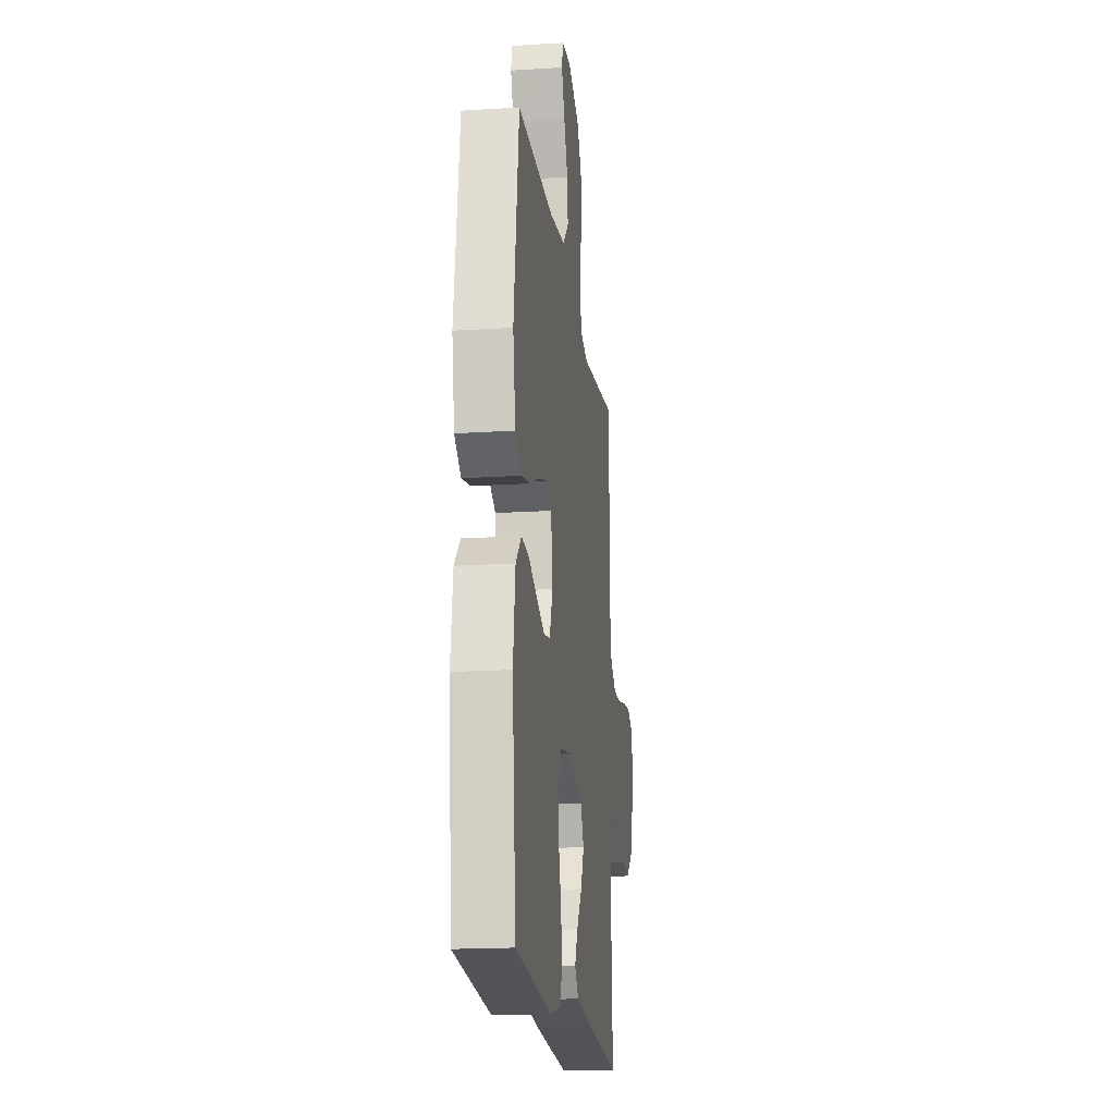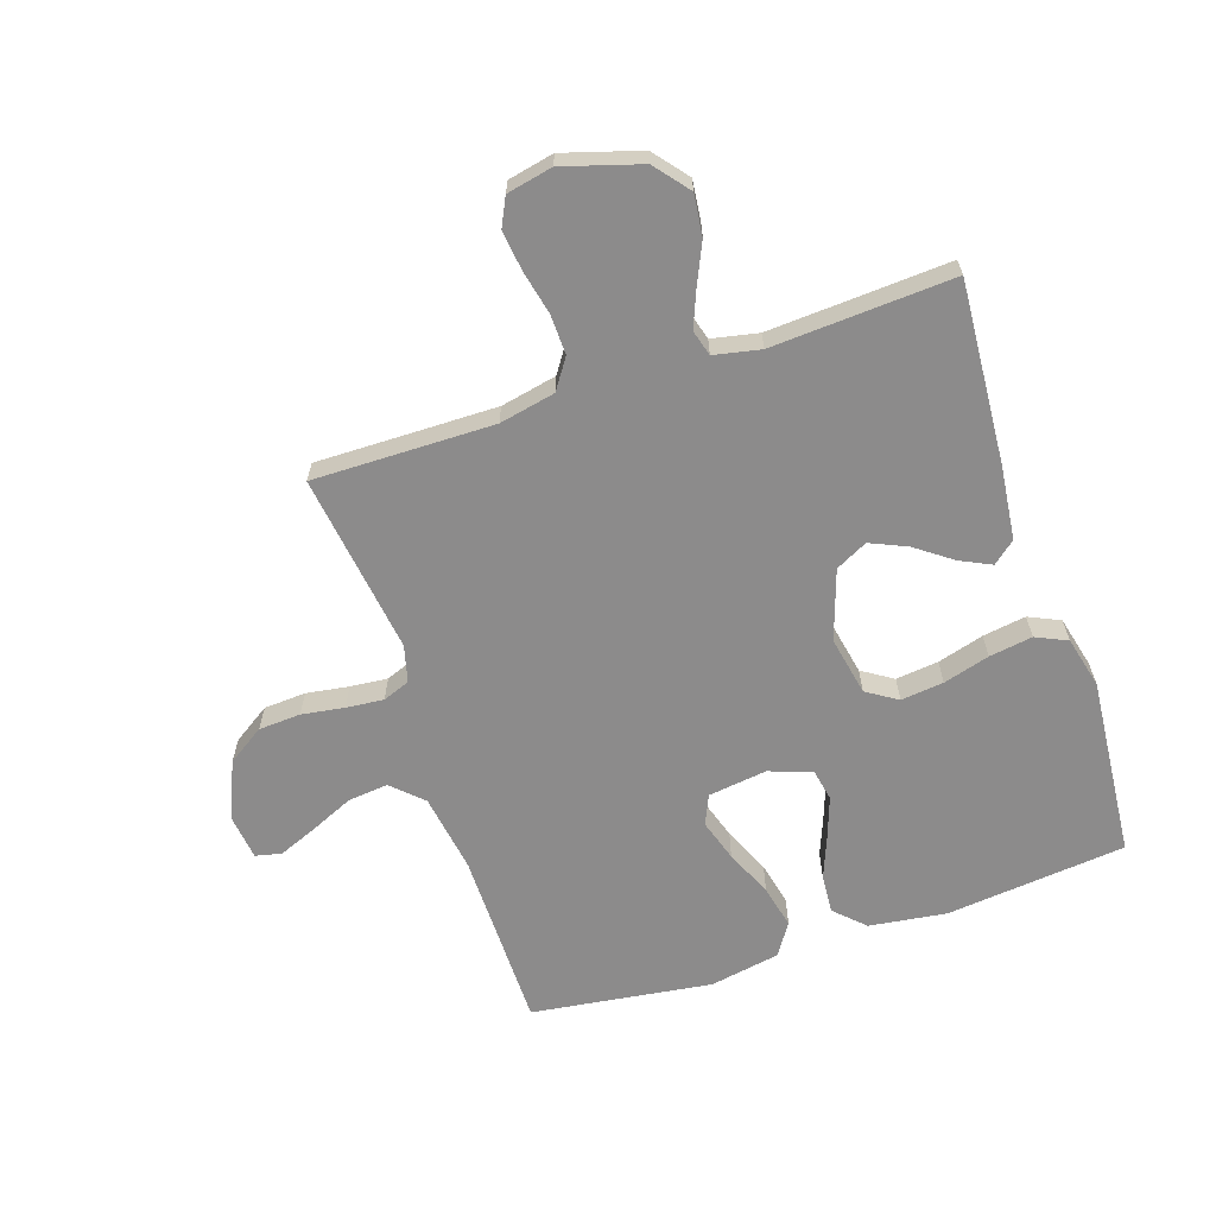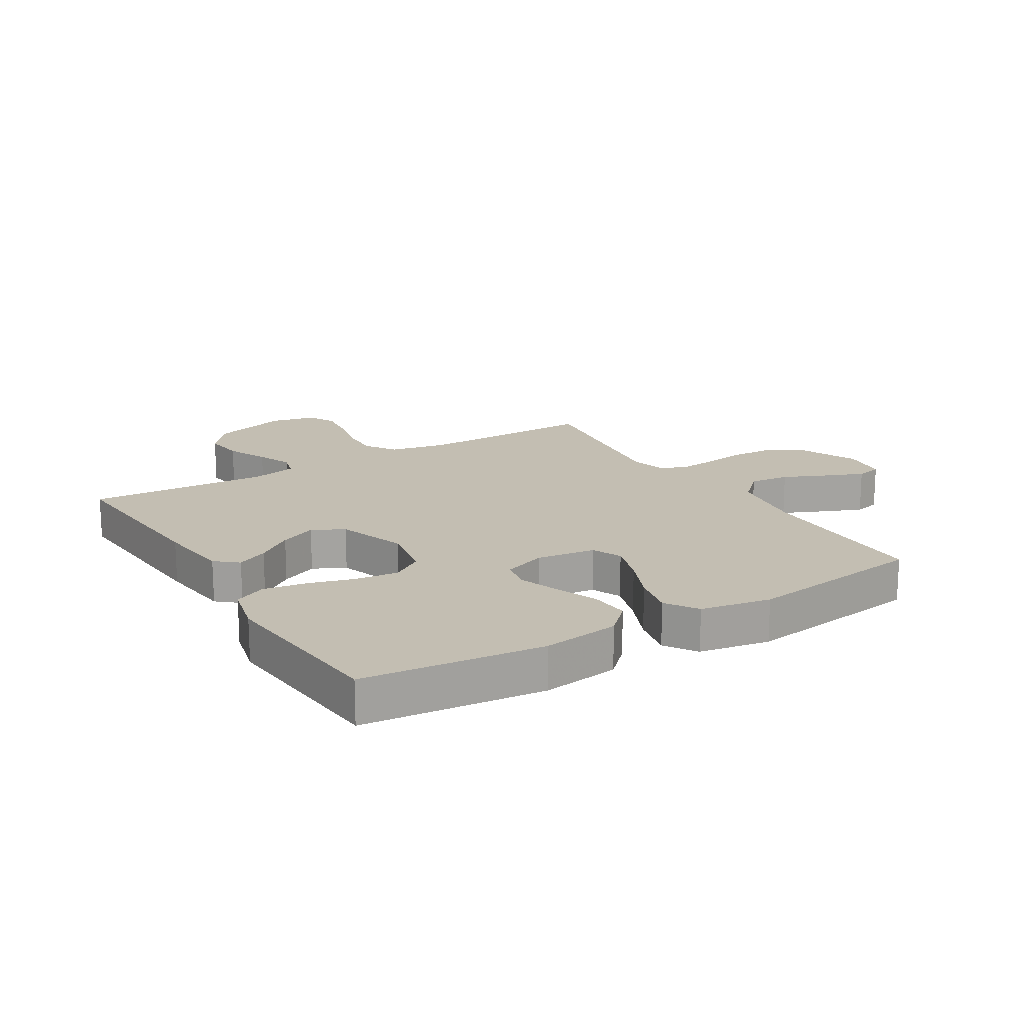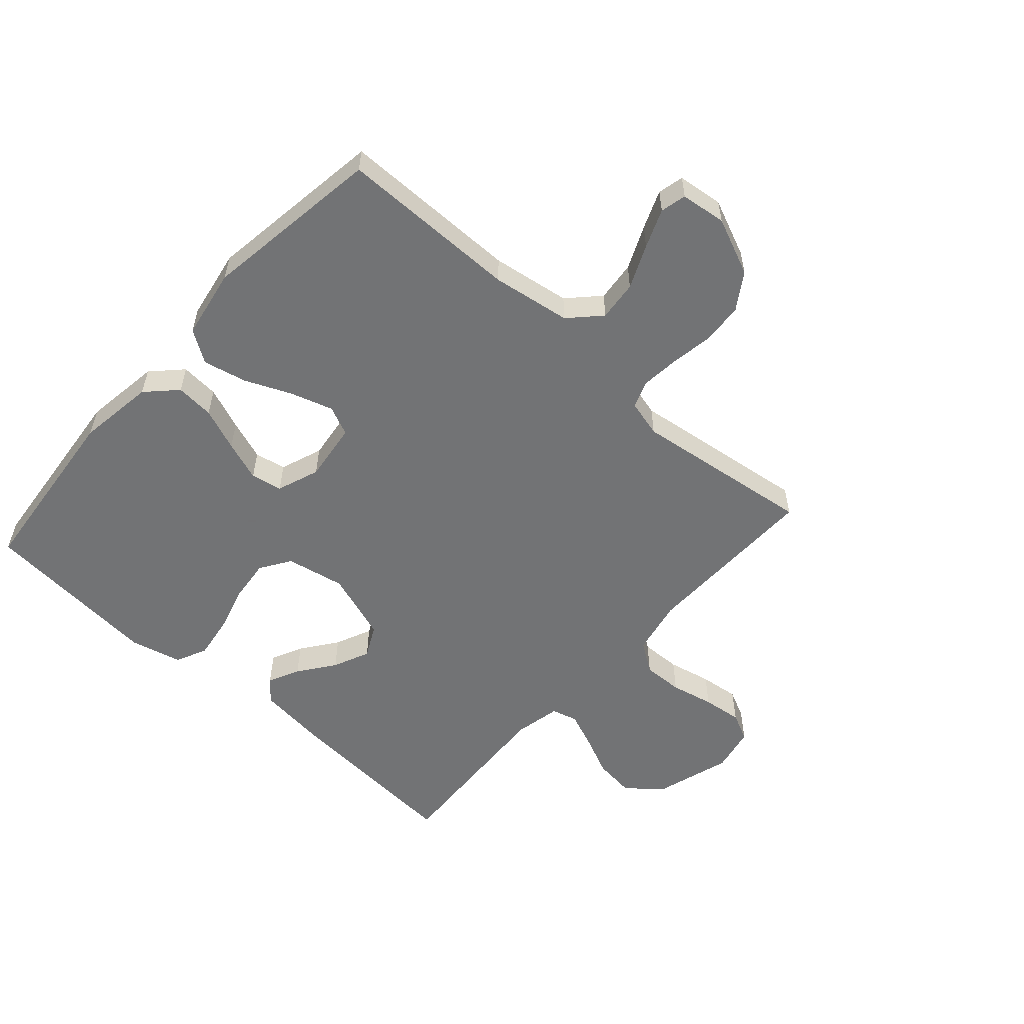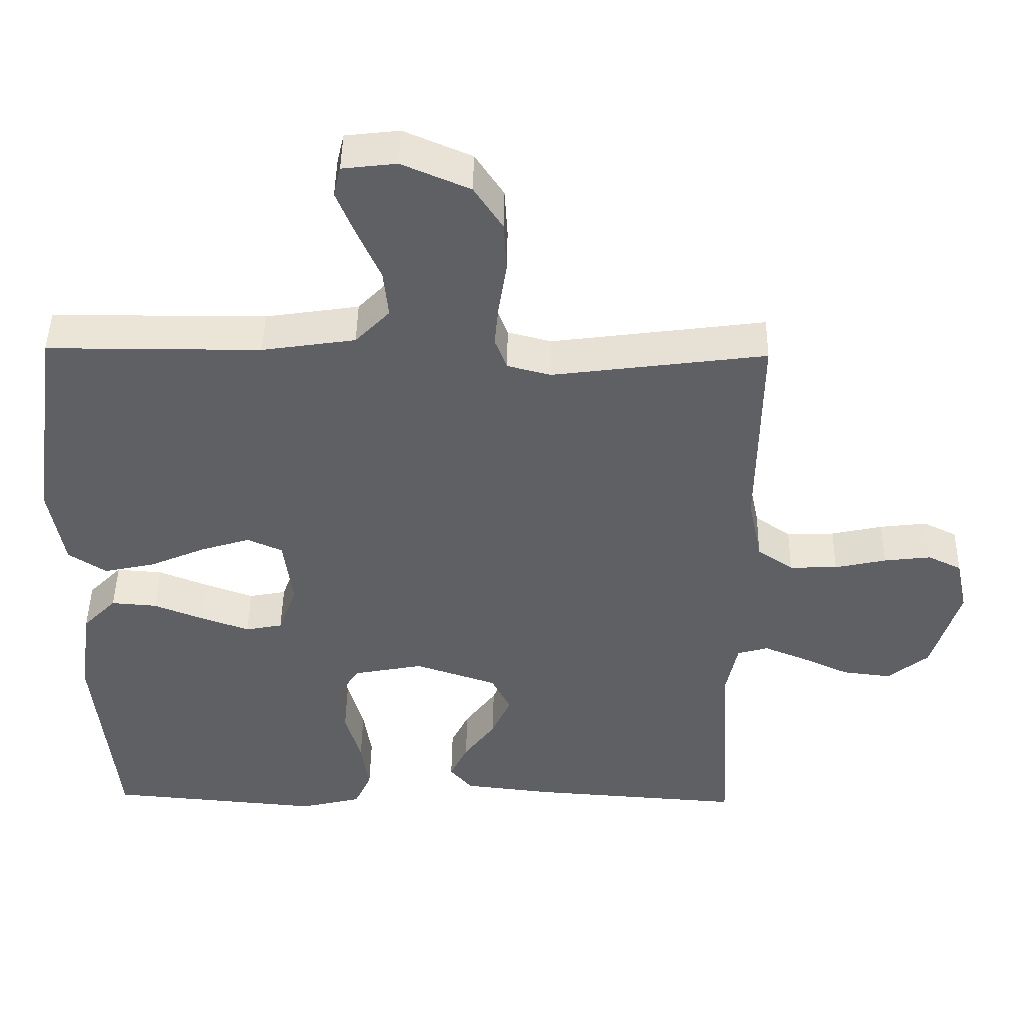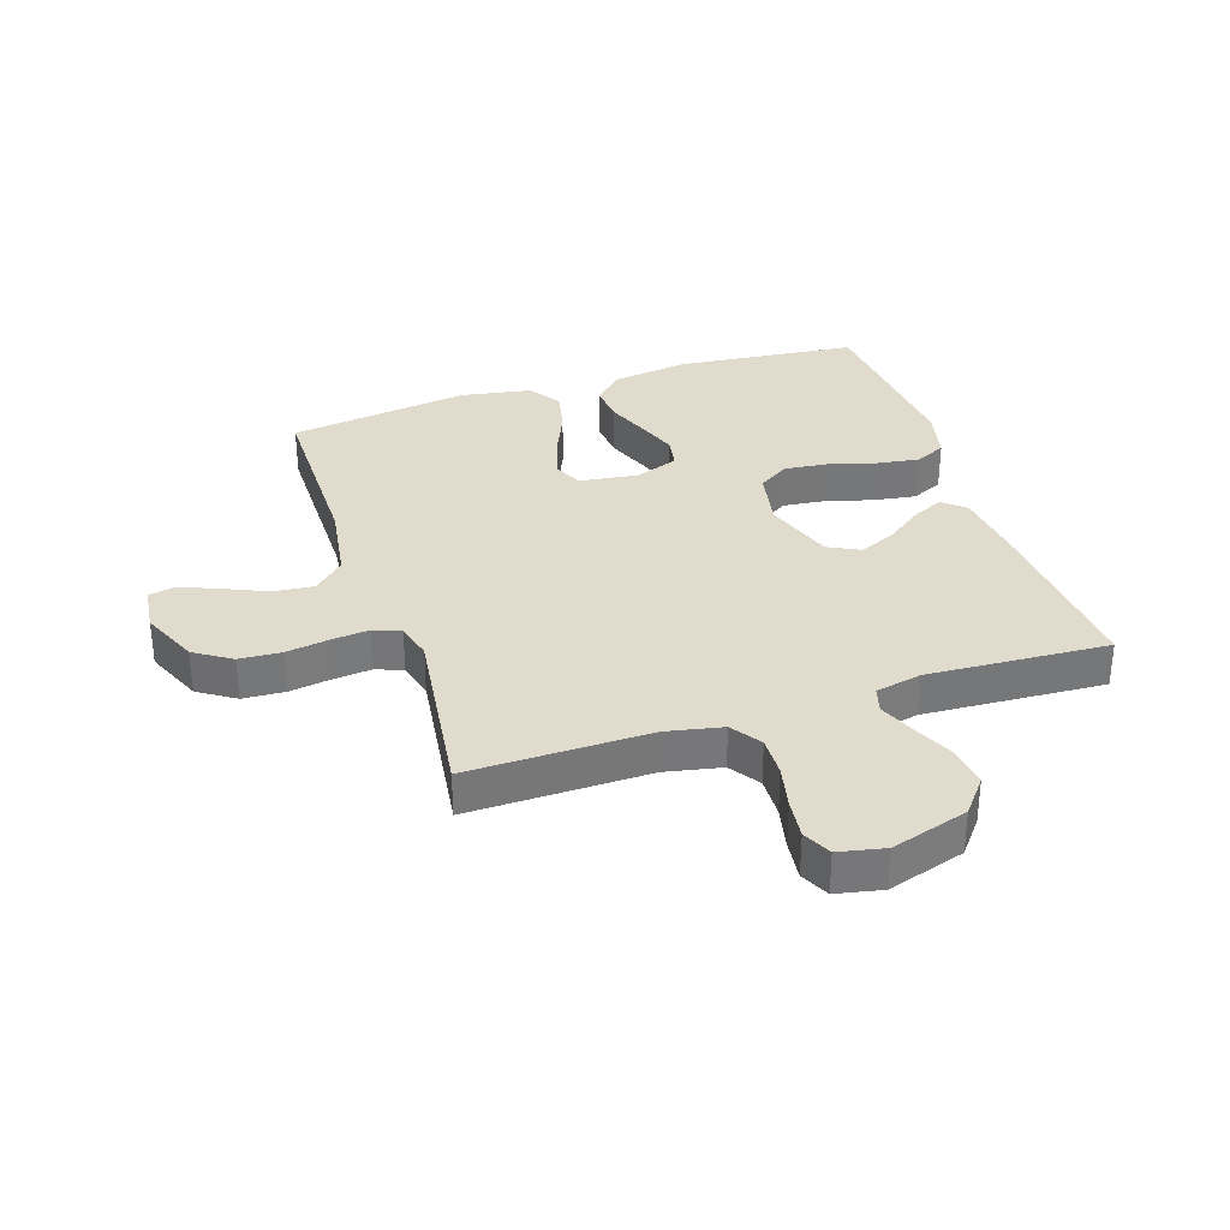
<metadata>
{"format":"obj","ext":"obj","renderer":"f3d","projection":"perspective","resolution":1024,"background":"white","views":[{"elev":-18.1,"azim":-82.9,"up":"+Z"},{"elev":-64.0,"azim":108.5,"up":"+Y"},{"elev":17.5,"azim":-121.3,"up":"+Y"},{"elev":-55.7,"azim":-41.9,"up":"+Y"},{"elev":45.7,"azim":0.9,"up":"+Z"},{"elev":33.2,"azim":71.7,"up":"+Y"}]}
</metadata>
<code>
v -0.5 0.07 -0.5
v -0.531 0.07 -0.2
v -0.513 0.07 -0.072
v -0.466 0.07 -0.024
v -0.402 0.07 -0.029
v -0.331 0.07 -0.057
v -0.264 0.07 -0.081
v -0.212 0.07 -0.071
v -0.186 0.07 0
v -0.199 0.07 0.098
v -0.248 0.07 0.12
v -0.318 0.07 0.098
v -0.396 0.07 0.064
v -0.468 0.07 0.048
v -0.521 0.07 0.083
v -0.542 0.07 0.2
v -0.5 0.07 0.5
v -0.2 0.07 0.501
v -0.069 0.07 0.521
v -0.021 0.07 0.571
v -0.028 0.07 0.638
v -0.06 0.07 0.71
v -0.086 0.07 0.774
v -0.076 0.07 0.817
v 0 0.07 0.826
v 0.095 0.07 0.785
v 0.135 0.07 0.724
v 0.139 0.07 0.654
v 0.128 0.07 0.583
v 0.122 0.07 0.521
v 0.139 0.07 0.476
v 0.2 0.07 0.46
v 0.5 0.07 0.5
v 0.496 0.07 0.2
v 0.515 0.07 0.107
v 0.565 0.07 0.073
v 0.632 0.07 0.075
v 0.704 0.07 0.091
v 0.77 0.07 0.099
v 0.817 0.07 0.076
v 0.833 0.07 0
v 0.794 0.07 -0.128
v 0.737 0.07 -0.174
v 0.669 0.07 -0.166
v 0.601 0.07 -0.135
v 0.542 0.07 -0.111
v 0.499 0.07 -0.123
v 0.483 0.07 -0.2
v 0.5 0.07 -0.5
v 0.2 0.07 -0.479
v 0.077 0.07 -0.465
v 0.046 0.07 -0.428
v 0.071 0.07 -0.376
v 0.115 0.07 -0.316
v 0.142 0.07 -0.255
v 0.115 0.07 -0.202
v 0 0.07 -0.163
v -0.098 0.07 -0.182
v -0.131 0.07 -0.233
v -0.123 0.07 -0.304
v -0.101 0.07 -0.381
v -0.09 0.07 -0.453
v -0.114 0.07 -0.505
v -0.2 0.07 -0.526
v -0.5 0 -0.5
v -0.531 0 -0.2
v -0.513 0 -0.072
v -0.466 0 -0.024
v -0.402 0 -0.029
v -0.331 0 -0.057
v -0.264 0 -0.081
v -0.212 0 -0.071
v -0.186 0 0
v -0.199 0 0.098
v -0.248 0 0.12
v -0.318 0 0.098
v -0.396 0 0.064
v -0.468 0 0.048
v -0.521 0 0.083
v -0.542 0 0.2
v -0.5 0 0.5
v -0.2 0 0.501
v -0.069 0 0.521
v -0.021 0 0.571
v -0.028 0 0.638
v -0.06 0 0.71
v -0.086 0 0.774
v -0.076 0 0.817
v 0 0 0.826
v 0.095 0 0.785
v 0.135 0 0.724
v 0.139 0 0.654
v 0.128 0 0.583
v 0.122 0 0.521
v 0.139 0 0.476
v 0.2 0 0.46
v 0.5 0 0.5
v 0.496 0 0.2
v 0.515 0 0.107
v 0.565 0 0.073
v 0.632 0 0.075
v 0.704 0 0.091
v 0.77 0 0.099
v 0.817 0 0.076
v 0.833 0 0
v 0.794 0 -0.128
v 0.737 0 -0.174
v 0.669 0 -0.166
v 0.601 0 -0.135
v 0.542 0 -0.111
v 0.499 0 -0.123
v 0.483 0 -0.2
v 0.5 0 -0.5
v 0.2 0 -0.479
v 0.077 0 -0.465
v 0.046 0 -0.428
v 0.071 0 -0.376
v 0.115 0 -0.316
v 0.142 0 -0.255
v 0.115 0 -0.202
v 0 0 -0.163
v -0.098 0 -0.182
v -0.131 0 -0.233
v -0.123 0 -0.304
v -0.101 0 -0.381
v -0.09 0 -0.453
v -0.114 0 -0.505
v -0.2 0 -0.526
f 4 5 6
f 3 4 6
f 2 3 6
f 1 2 6
f 64 1 6
f 63 64 6
f 62 63 6
f 61 62 6
f 60 61 6
f 59 60 6 7
f 58 59 7 8
f 57 58 8 9
f 56 57 9 10
f 52 53 54
f 51 52 54
f 50 51 54
f 49 50 54
f 48 49 54
f 47 48 54 55
f 43 44 45
f 42 43 45
f 41 42 45
f 40 41 45
f 39 40 45
f 38 39 45
f 37 38 45
f 36 37 45 46
f 35 36 46 47
f 32 33 34
f 47 55 56
f 35 47 56
f 34 35 56
f 32 34 56
f 31 32 56
f 27 28 29
f 26 27 29
f 25 26 29
f 24 25 29
f 23 24 29
f 22 23 29
f 21 22 29
f 20 21 29 30
f 16 17 18
f 15 16 18
f 14 15 18
f 13 14 18
f 12 13 18
f 11 12 18 19
f 20 30 31
f 19 20 31
f 11 19 31
f 10 11 31
f 10 31 56
f 70 69 68
f 70 68 67
f 70 67 66
f 70 66 65
f 70 65 128
f 70 128 127
f 70 127 126
f 70 126 125
f 70 125 124
f 71 70 124 123
f 72 71 123 122
f 73 72 122 121
f 74 73 121 120
f 118 117 116
f 118 116 115
f 118 115 114
f 118 114 113
f 118 113 112
f 119 118 112 111
f 109 108 107
f 109 107 106
f 109 106 105
f 109 105 104
f 109 104 103
f 109 103 102
f 109 102 101
f 110 109 101 100
f 111 110 100 99
f 98 97 96
f 120 119 111
f 120 111 99
f 120 99 98
f 120 98 96
f 120 96 95
f 93 92 91
f 93 91 90
f 93 90 89
f 93 89 88
f 93 88 87
f 93 87 86
f 93 86 85
f 94 93 85 84
f 82 81 80
f 82 80 79
f 82 79 78
f 82 78 77
f 82 77 76
f 83 82 76 75
f 95 94 84
f 95 84 83
f 95 83 75
f 95 75 74
f 120 95 74
f 1 65 66 2
f 2 66 67 3
f 3 67 68 4
f 4 68 69 5
f 5 69 70 6
f 6 70 71 7
f 7 71 72 8
f 8 72 73 9
f 9 73 74 10
f 10 74 75 11
f 11 75 76 12
f 12 76 77 13
f 13 77 78 14
f 14 78 79 15
f 15 79 80 16
f 16 80 81 17
f 17 81 82 18
f 18 82 83 19
f 19 83 84 20
f 20 84 85 21
f 21 85 86 22
f 22 86 87 23
f 23 87 88 24
f 24 88 89 25
f 25 89 90 26
f 26 90 91 27
f 27 91 92 28
f 28 92 93 29
f 29 93 94 30
f 30 94 95 31
f 31 95 96 32
f 32 96 97 33
f 33 97 98 34
f 34 98 99 35
f 35 99 100 36
f 36 100 101 37
f 37 101 102 38
f 38 102 103 39
f 39 103 104 40
f 40 104 105 41
f 41 105 106 42
f 42 106 107 43
f 43 107 108 44
f 44 108 109 45
f 45 109 110 46
f 46 110 111 47
f 47 111 112 48
f 48 112 113 49
f 49 113 114 50
f 50 114 115 51
f 51 115 116 52
f 52 116 117 53
f 53 117 118 54
f 54 118 119 55
f 55 119 120 56
f 56 120 121 57
f 57 121 122 58
f 58 122 123 59
f 59 123 124 60
f 60 124 125 61
f 61 125 126 62
f 62 126 127 63
f 63 127 128 64
f 64 128 65 1

</code>
